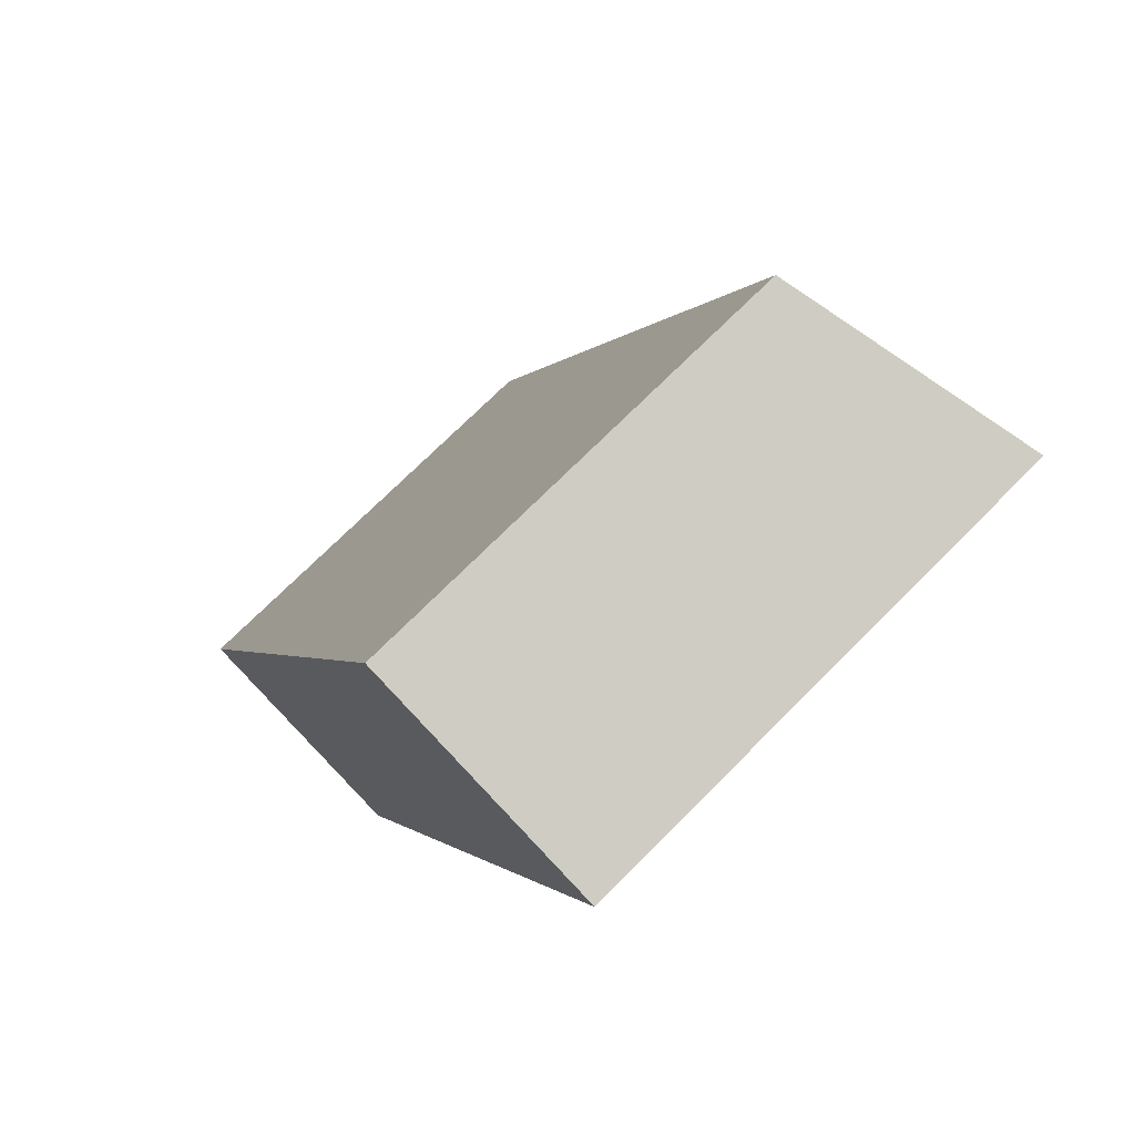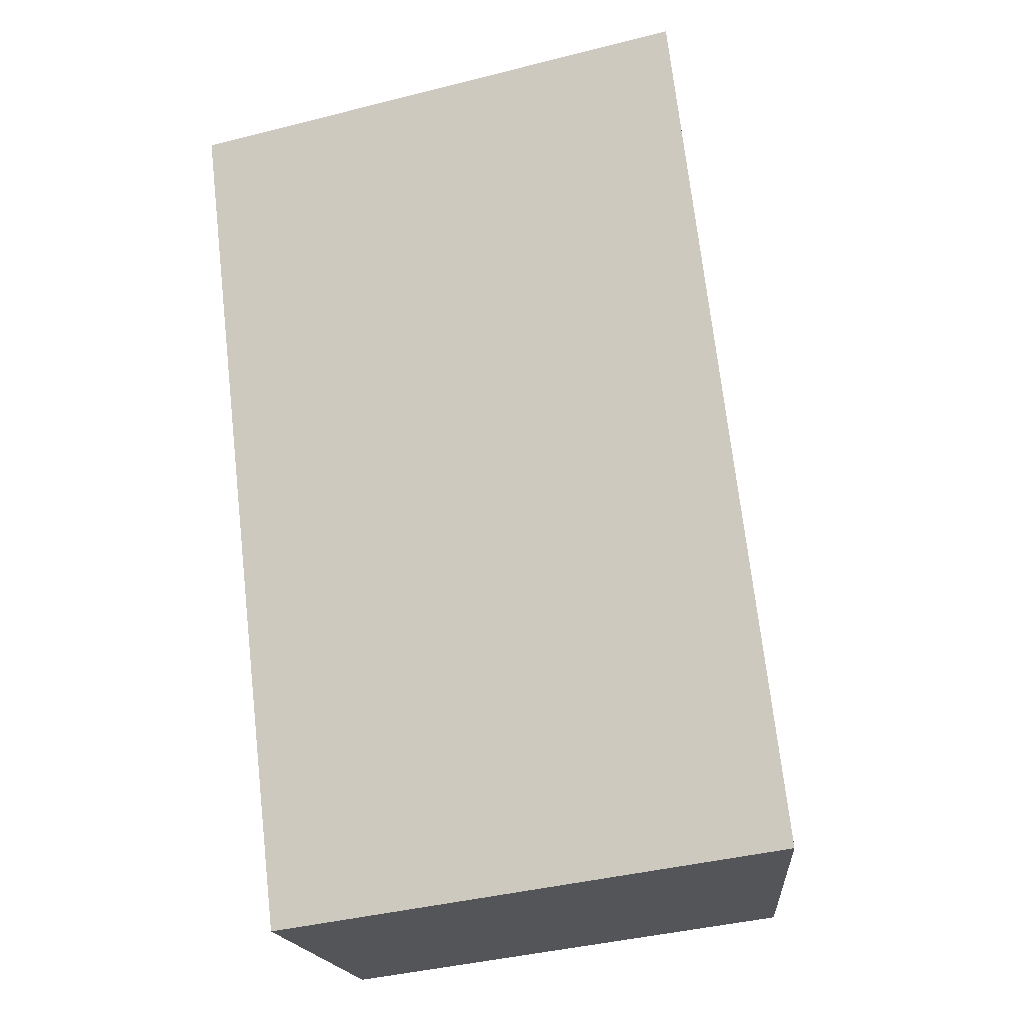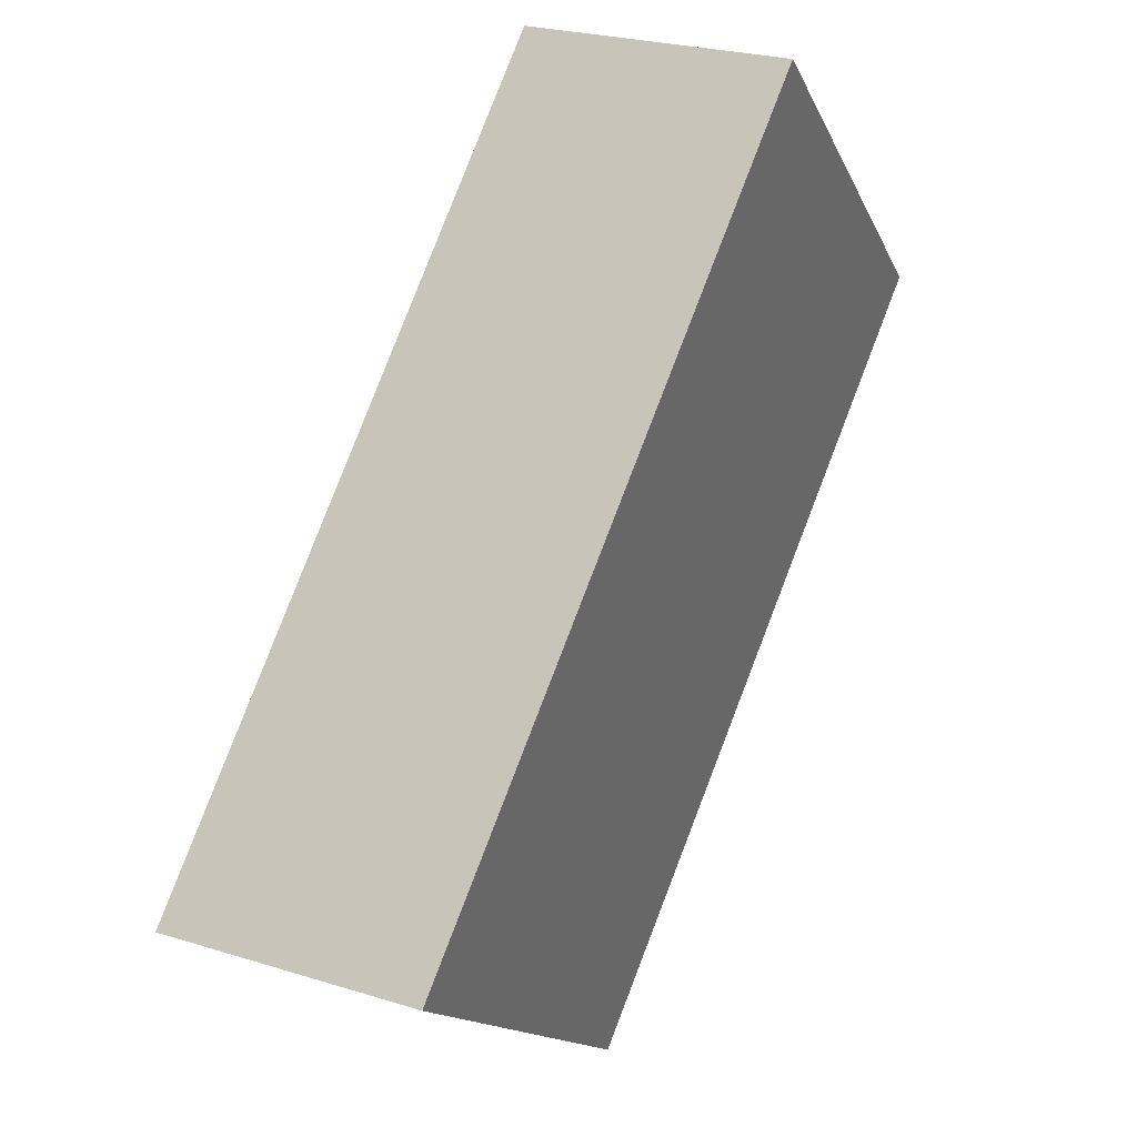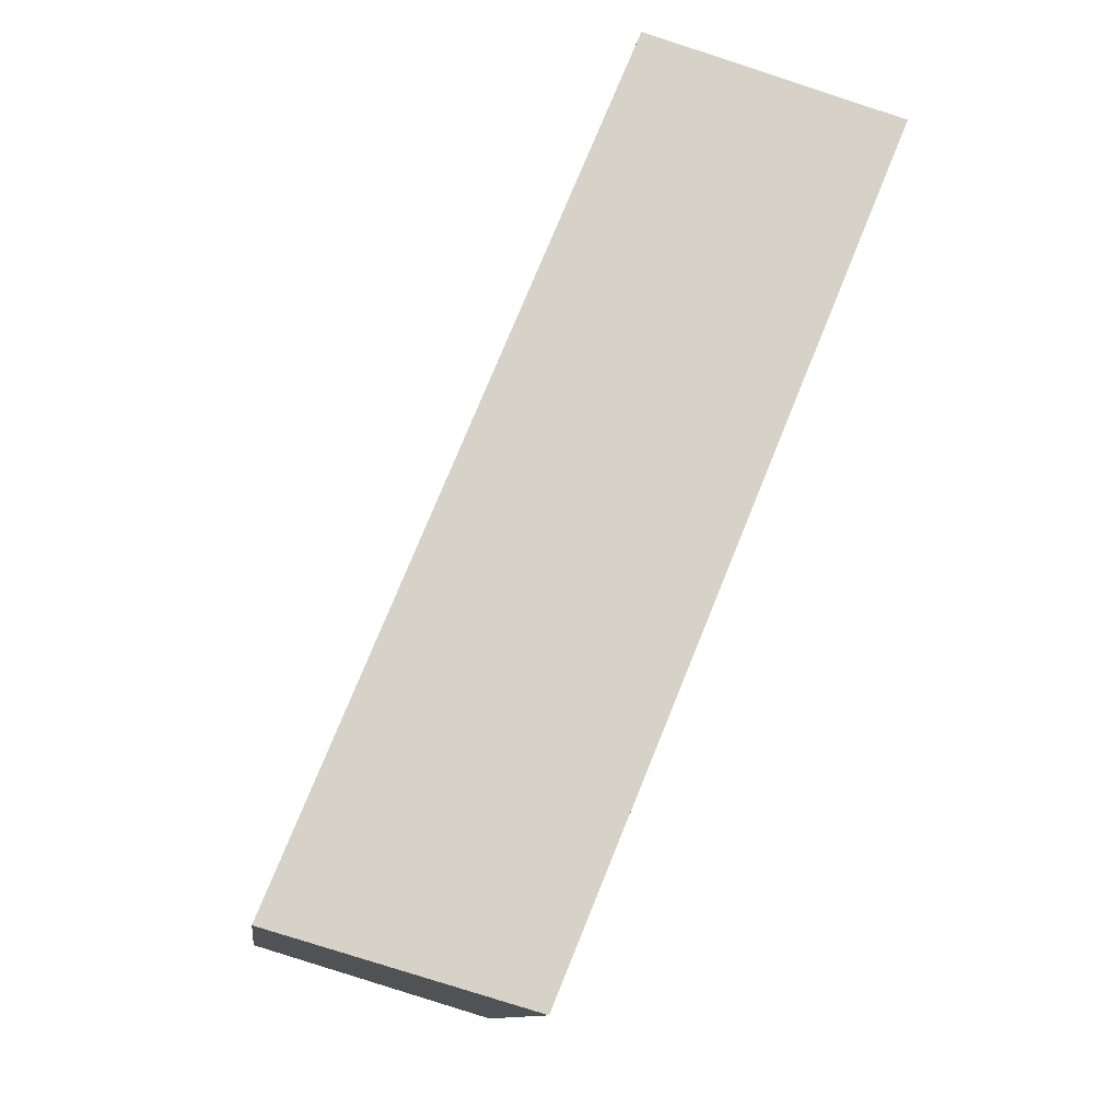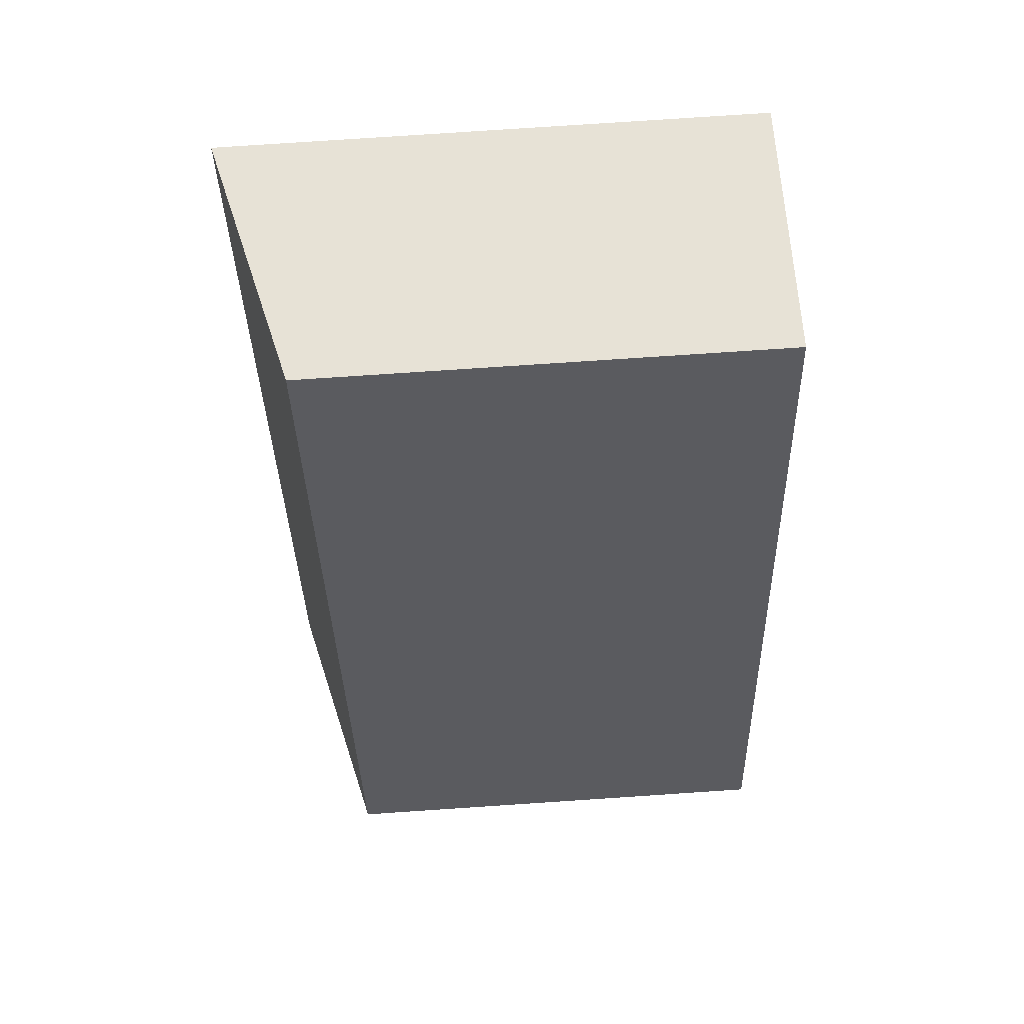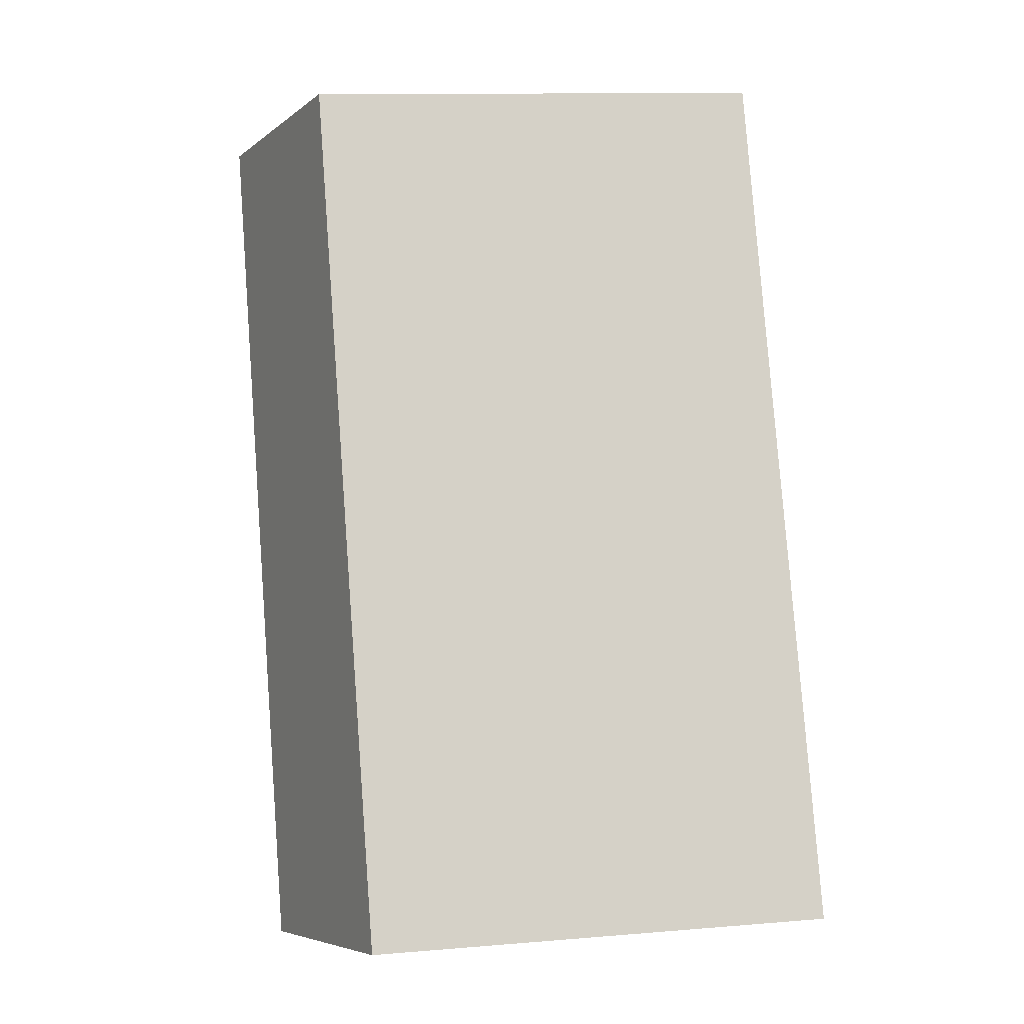
<metadata>
{"format":"obj","ext":"obj","renderer":"f3d","projection":"perspective","resolution":1024,"background":"white","views":[{"elev":72.6,"azim":44.9,"up":"+Z"},{"elev":-40.4,"azim":107.3,"up":"+Z"},{"elev":-15.2,"azim":17.9,"up":"+Z"},{"elev":-11.5,"azim":-7.2,"up":"+Z"},{"elev":78.7,"azim":-93.8,"up":"+Z"},{"elev":11.8,"azim":-101.3,"up":"+Z"}]}
</metadata>
<code>
v  4.483 8.077e-17 -1.319
v  10.49 9.457 13.33
v  10.49 -8.162e-16 13.33
v  4.483 9.457 -1.319
v  6.008 8.261 14.65
v  6.007 -8.97e-16 14.65
v  0 0 0
v  0.0001764 8.261 -0.0002613
g defaultobject
f 1 2 3
f 2 1 4
f 3 5 6
f 5 3 2
f 5 7 6
f 7 5 8
f 8 1 7
f 1 8 4
f 6 1 3
f 1 6 7
f 5 4 8
f 4 5 2

</code>
